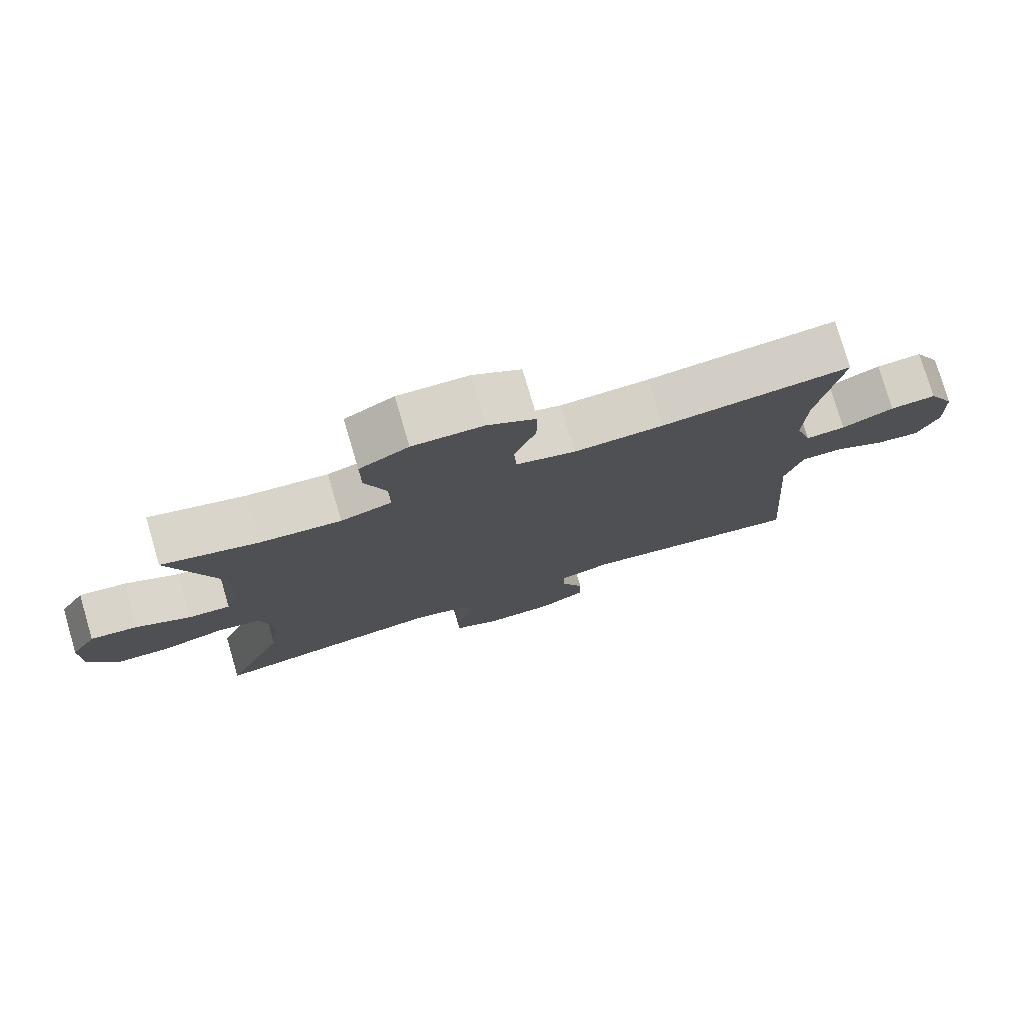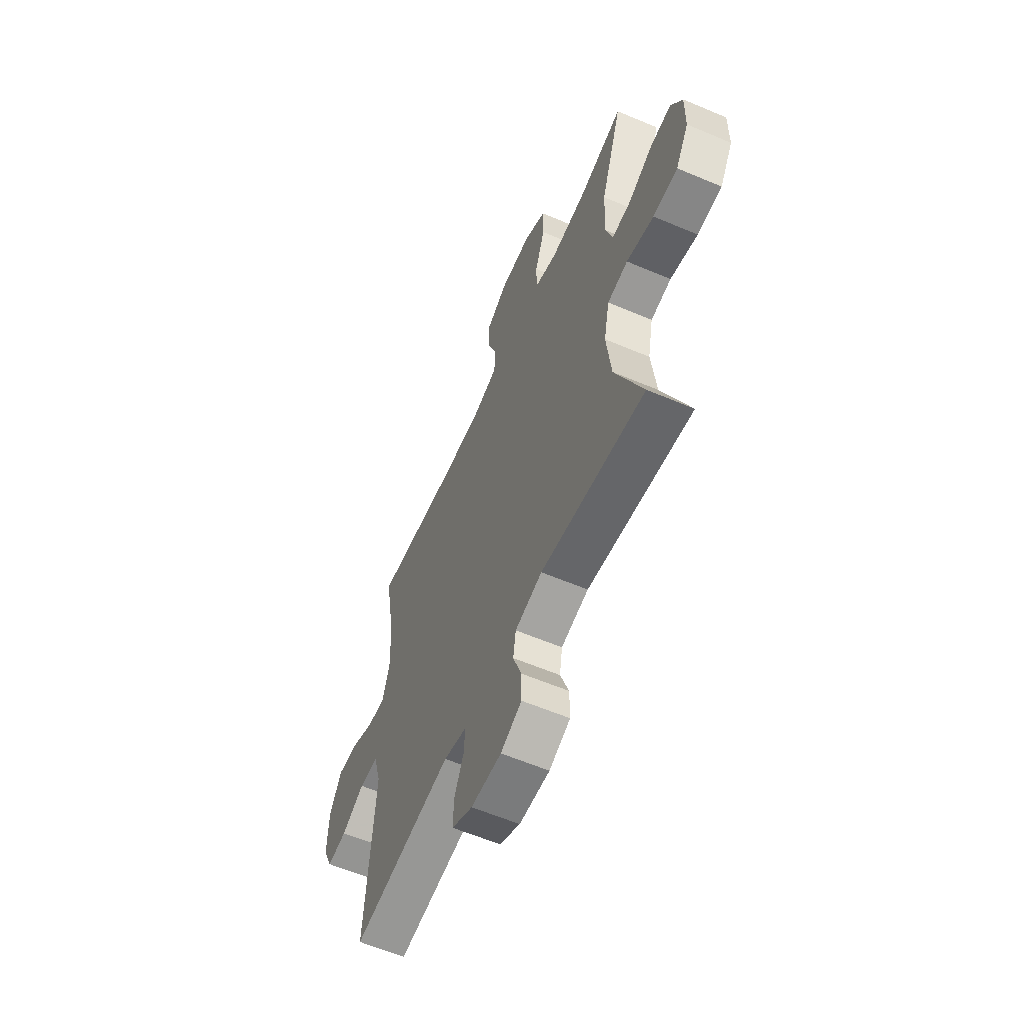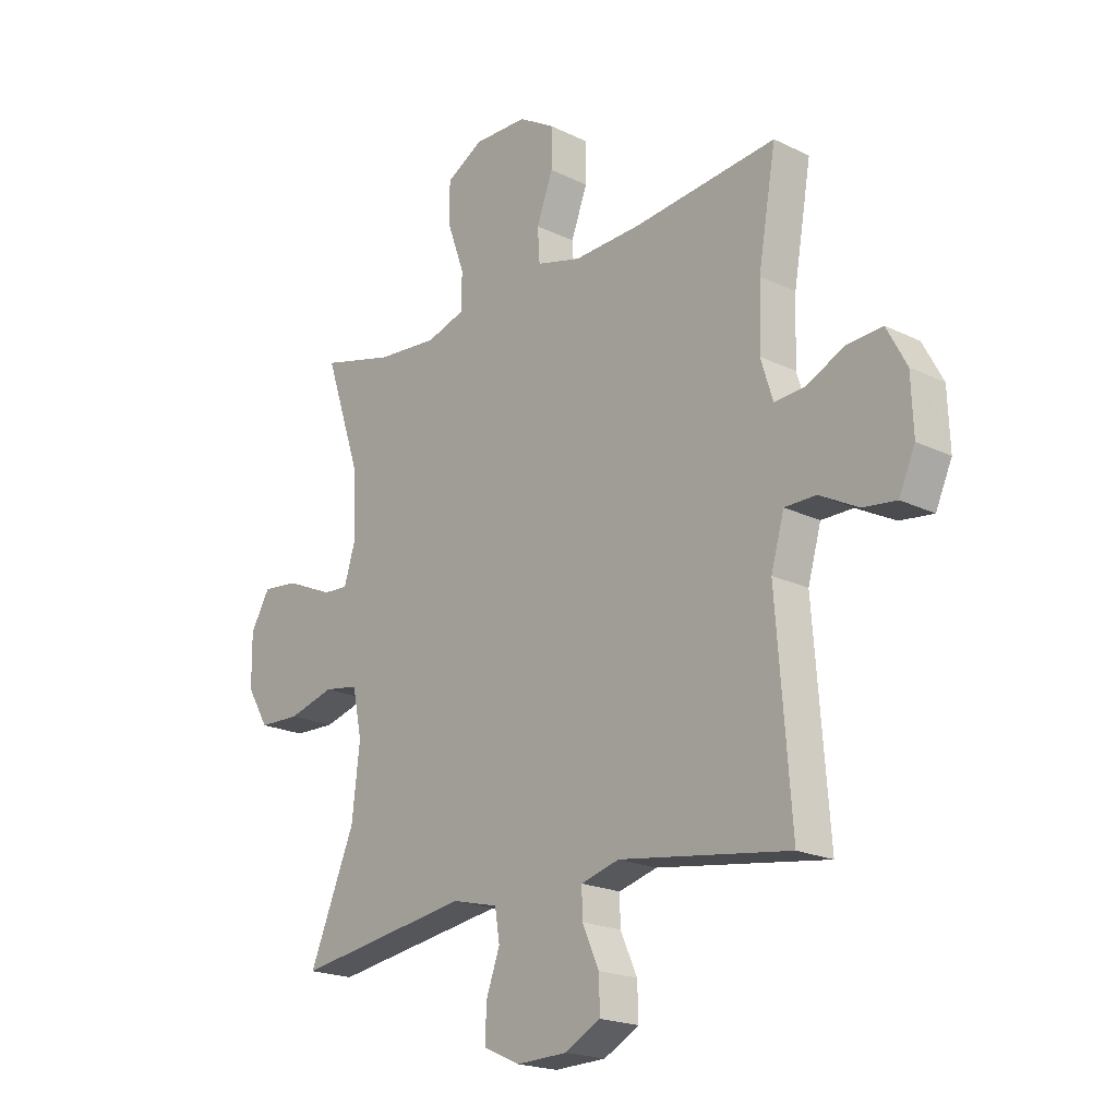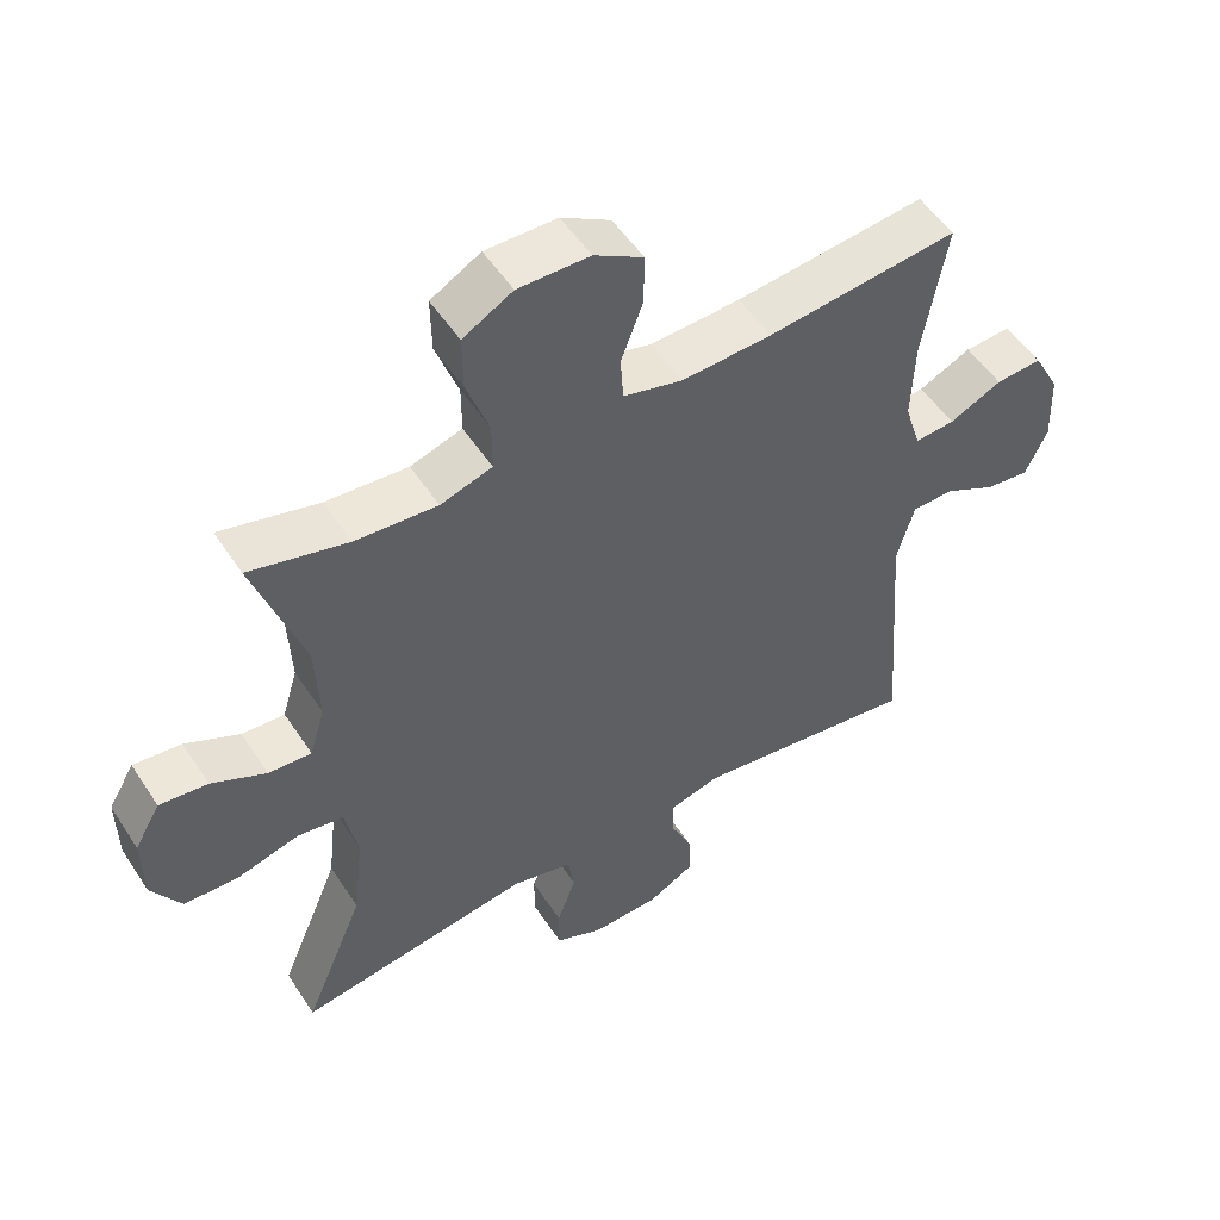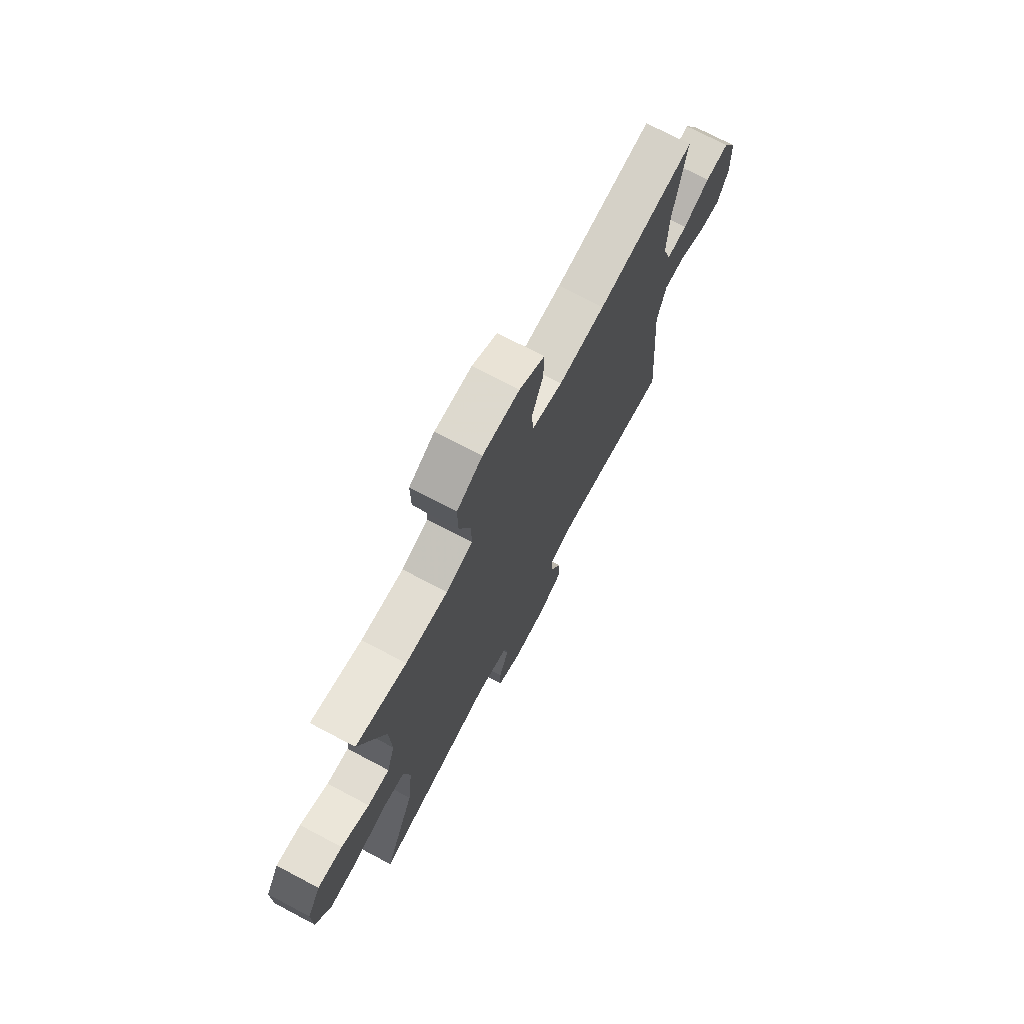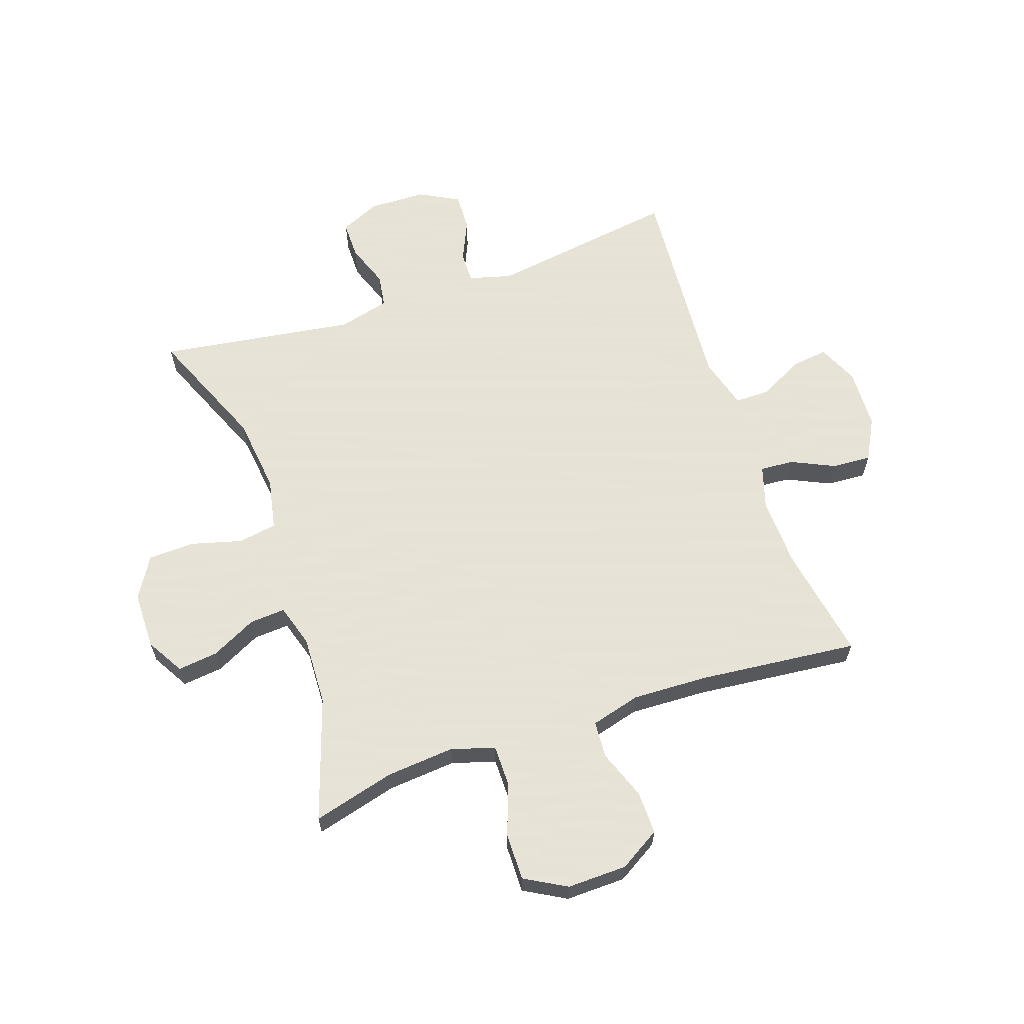
<metadata>
{"format":"obj","ext":"obj","renderer":"f3d","projection":"perspective","resolution":1024,"background":"white","views":[{"elev":77.5,"azim":-16.4,"up":"+Z"},{"elev":-60.0,"azim":-113.5,"up":"+Z"},{"elev":-20.1,"azim":48.3,"up":"+Z"},{"elev":52.7,"azim":-32.5,"up":"+Z"},{"elev":73.0,"azim":-62.2,"up":"+Z"},{"elev":62.8,"azim":-19.0,"up":"+Y"}]}
</metadata>
<code>
v -0.5 0.07 -0.5
v -0.413 0.07 -0.291
v -0.398 0.07 -0.16
v -0.416 0.07 -0.072
v -0.482 0.07 -0.061
v -0.57 0.07 -0.085
v -0.649 0.07 -0.082
v -0.691 0.07 -0.012
v -0.692 0.07 0.086
v -0.655 0.07 0.15
v -0.586 0.07 0.142
v -0.508 0.07 0.103
v -0.447 0.07 0.099
v -0.425 0.07 0.172
v -0.43 0.07 0.291
v -0.5 0.07 0.5
v -0.36 0.07 0.463
v -0.243 0.07 0.453
v -0.169 0.07 0.476
v -0.169 0.07 0.545
v -0.201 0.07 0.635
v -0.202 0.07 0.715
v -0.131 0.07 0.755
v -0.029 0.07 0.753
v 0.041 0.07 0.711
v 0.04 0.07 0.637
v 0.009 0.07 0.554
v 0.013 0.07 0.49
v 0.098 0.07 0.467
v 0.227 0.07 0.472
v 0.5 0.07 0.5
v 0.466 0.07 0.304
v 0.462 0.07 0.186
v 0.485 0.07 0.112
v 0.542 0.07 0.116
v 0.617 0.07 0.151
v 0.683 0.07 0.155
v 0.721 0.07 0.084
v 0.725 0.07 -0.019
v 0.694 0.07 -0.088
v 0.631 0.07 -0.08
v 0.557 0.07 -0.041
v 0.497 0.07 -0.041
v 0.472 0.07 -0.129
v 0.5 0.07 -0.5
v 0.176 0.07 -0.452
v 0.103 0.07 -0.472
v 0.104 0.07 -0.525
v 0.136 0.07 -0.596
v 0.138 0.07 -0.66
v 0.071 0.07 -0.696
v -0.027 0.07 -0.699
v -0.095 0.07 -0.668
v -0.095 0.07 -0.604
v -0.068 0.07 -0.529
v -0.077 0.07 -0.472
v -0.165 0.07 -0.45
v -0.5 0 -0.5
v -0.413 0 -0.291
v -0.398 0 -0.16
v -0.416 0 -0.072
v -0.482 0 -0.061
v -0.57 0 -0.085
v -0.649 0 -0.082
v -0.691 0 -0.012
v -0.692 0 0.086
v -0.655 0 0.15
v -0.586 0 0.142
v -0.508 0 0.103
v -0.447 0 0.099
v -0.425 0 0.172
v -0.43 0 0.291
v -0.5 0 0.5
v -0.36 0 0.463
v -0.243 0 0.453
v -0.169 0 0.476
v -0.169 0 0.545
v -0.201 0 0.635
v -0.202 0 0.715
v -0.131 0 0.755
v -0.029 0 0.753
v 0.041 0 0.711
v 0.04 0 0.637
v 0.009 0 0.554
v 0.013 0 0.49
v 0.098 0 0.467
v 0.227 0 0.472
v 0.5 0 0.5
v 0.466 0 0.304
v 0.462 0 0.186
v 0.485 0 0.112
v 0.542 0 0.116
v 0.617 0 0.151
v 0.683 0 0.155
v 0.721 0 0.084
v 0.725 0 -0.019
v 0.694 0 -0.088
v 0.631 0 -0.08
v 0.557 0 -0.041
v 0.497 0 -0.041
v 0.472 0 -0.129
v 0.5 0 -0.5
v 0.176 0 -0.452
v 0.103 0 -0.472
v 0.104 0 -0.525
v 0.136 0 -0.596
v 0.138 0 -0.66
v 0.071 0 -0.696
v -0.027 0 -0.699
v -0.095 0 -0.668
v -0.095 0 -0.604
v -0.068 0 -0.529
v -0.077 0 -0.472
v -0.165 0 -0.45
f 53 54 55
f 52 53 55
f 51 52 55
f 50 51 55
f 49 50 55
f 48 49 55
f 47 48 55 56
f 46 47 56 57
f 44 45 46
f 43 44 46 57
f 40 41 42
f 39 40 42
f 38 39 42
f 37 38 42
f 36 37 42
f 35 36 42
f 34 35 42 43
f 57 1 2
f 43 57 2
f 34 43 2
f 33 34 2
f 30 31 32
f 33 2 3
f 32 33 3
f 30 32 3
f 29 30 3
f 25 26 27
f 24 25 27
f 23 24 27
f 22 23 27
f 21 22 27
f 20 21 27
f 19 20 27 28
f 29 3 4
f 28 29 4
f 19 28 4
f 18 19 4
f 15 16 17
f 14 15 17 18
f 10 11 12
f 9 10 12
f 8 9 12
f 7 8 12
f 6 7 12
f 5 6 12
f 5 12 13
f 13 14 18
f 5 13 18
f 4 5 18
f 112 111 110
f 112 110 109
f 112 109 108
f 112 108 107
f 112 107 106
f 112 106 105
f 113 112 105 104
f 114 113 104 103
f 103 102 101
f 114 103 101 100
f 99 98 97
f 99 97 96
f 99 96 95
f 99 95 94
f 99 94 93
f 99 93 92
f 100 99 92 91
f 59 58 114
f 59 114 100
f 59 100 91
f 59 91 90
f 89 88 87
f 60 59 90
f 60 90 89
f 60 89 87
f 60 87 86
f 84 83 82
f 84 82 81
f 84 81 80
f 84 80 79
f 84 79 78
f 84 78 77
f 85 84 77 76
f 61 60 86
f 61 86 85
f 61 85 76
f 61 76 75
f 74 73 72
f 75 74 72 71
f 69 68 67
f 69 67 66
f 69 66 65
f 69 65 64
f 69 64 63
f 69 63 62
f 70 69 62
f 75 71 70
f 75 70 62
f 75 62 61
f 1 58 59 2
f 2 59 60 3
f 3 60 61 4
f 4 61 62 5
f 5 62 63 6
f 6 63 64 7
f 7 64 65 8
f 8 65 66 9
f 9 66 67 10
f 10 67 68 11
f 11 68 69 12
f 12 69 70 13
f 13 70 71 14
f 14 71 72 15
f 15 72 73 16
f 16 73 74 17
f 17 74 75 18
f 18 75 76 19
f 19 76 77 20
f 20 77 78 21
f 21 78 79 22
f 22 79 80 23
f 23 80 81 24
f 24 81 82 25
f 25 82 83 26
f 26 83 84 27
f 27 84 85 28
f 28 85 86 29
f 29 86 87 30
f 30 87 88 31
f 31 88 89 32
f 32 89 90 33
f 33 90 91 34
f 34 91 92 35
f 35 92 93 36
f 36 93 94 37
f 37 94 95 38
f 38 95 96 39
f 39 96 97 40
f 40 97 98 41
f 41 98 99 42
f 42 99 100 43
f 43 100 101 44
f 44 101 102 45
f 45 102 103 46
f 46 103 104 47
f 47 104 105 48
f 48 105 106 49
f 49 106 107 50
f 50 107 108 51
f 51 108 109 52
f 52 109 110 53
f 53 110 111 54
f 54 111 112 55
f 55 112 113 56
f 56 113 114 57
f 57 114 58 1

</code>
